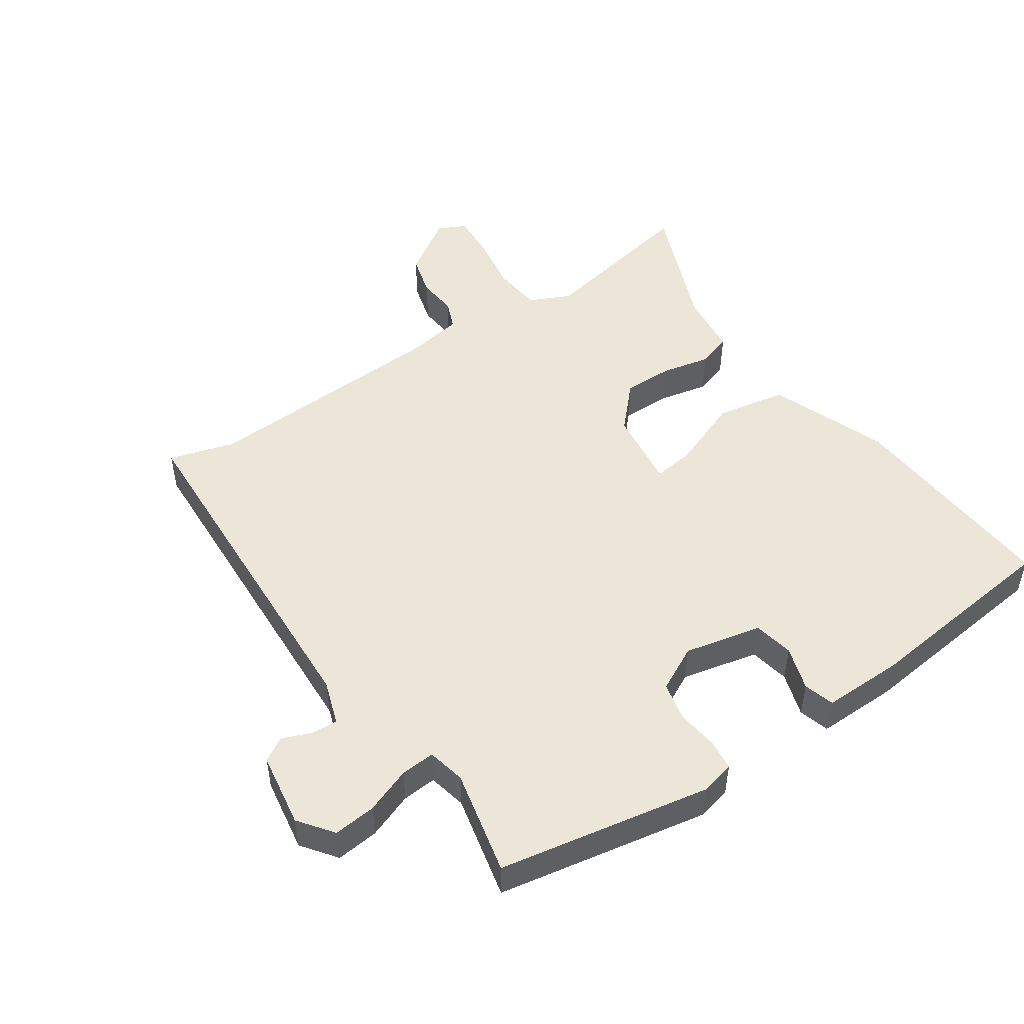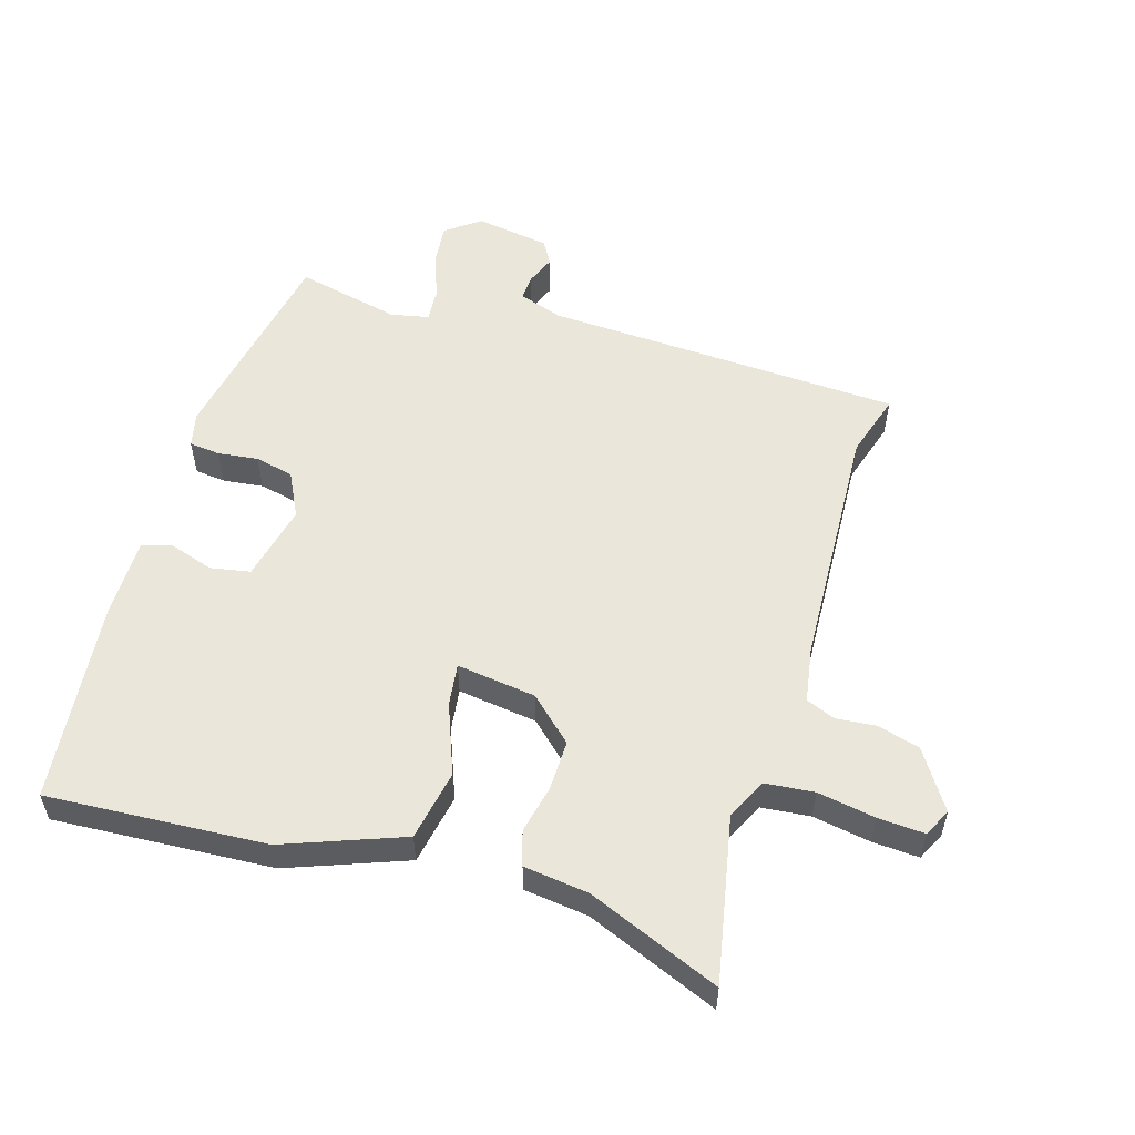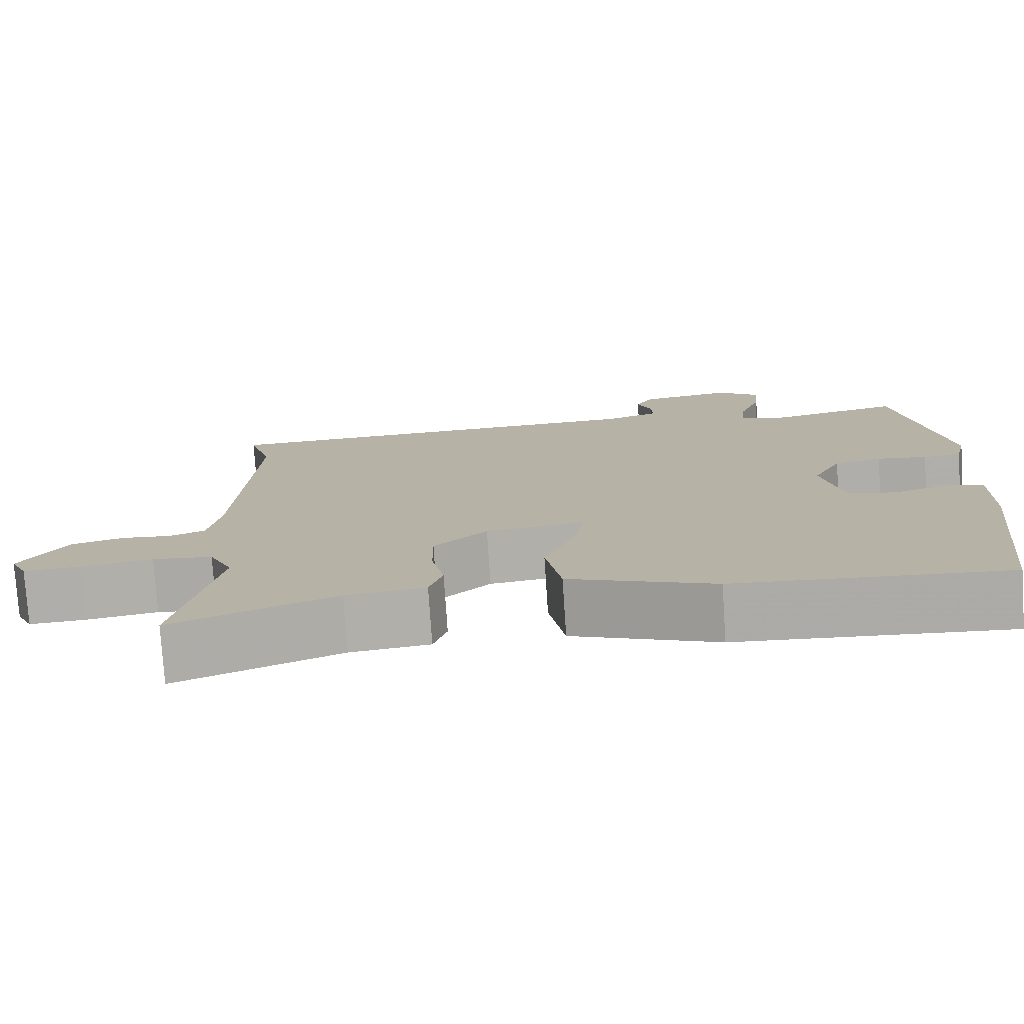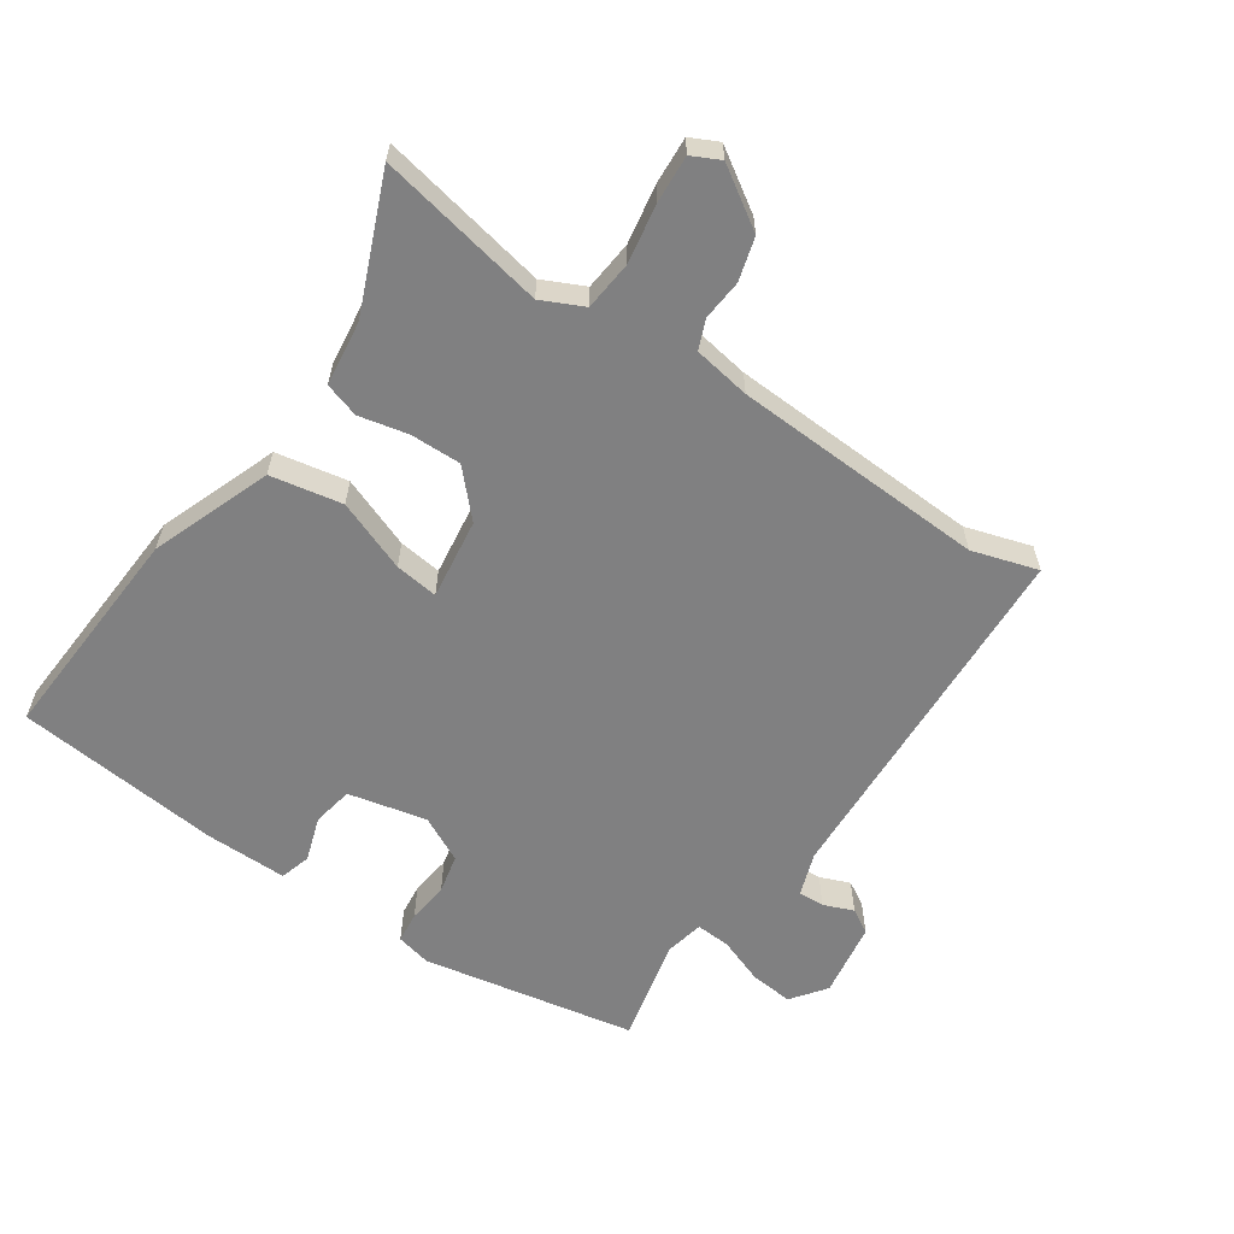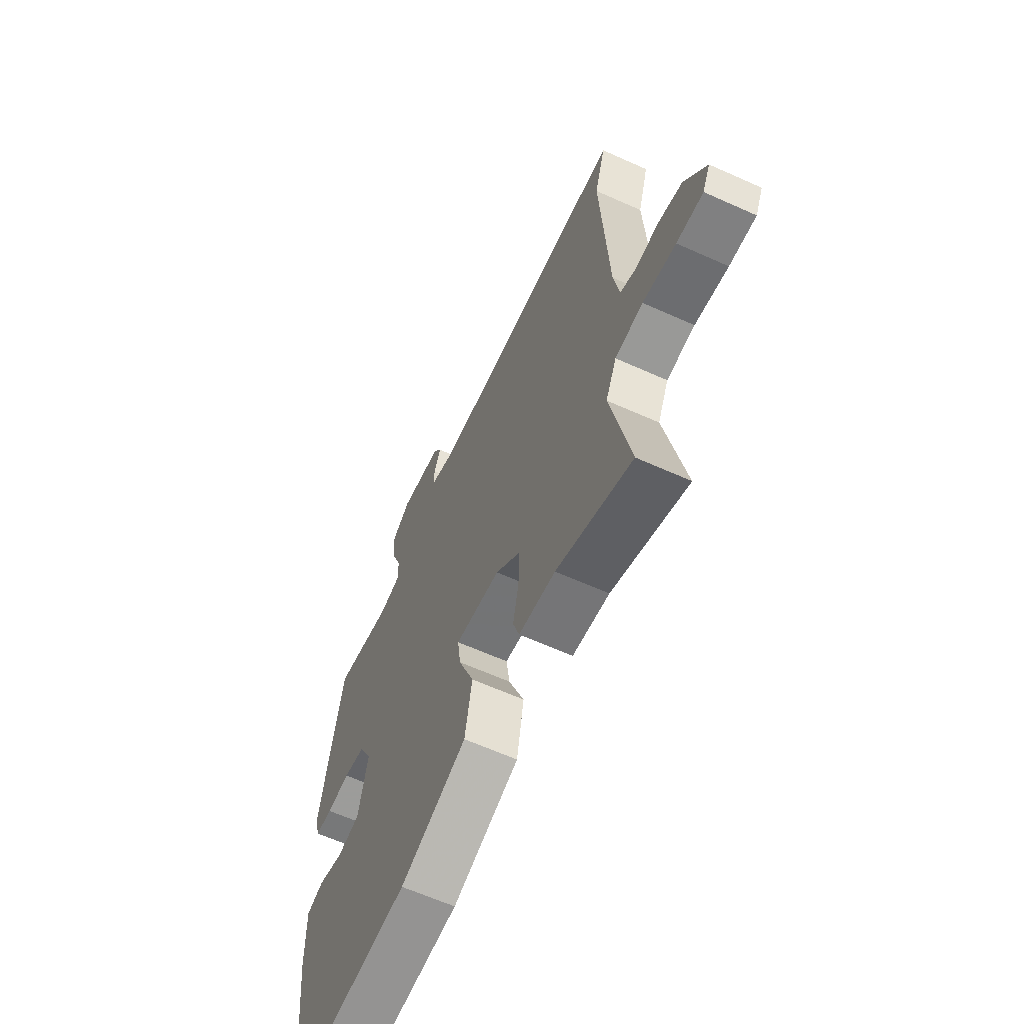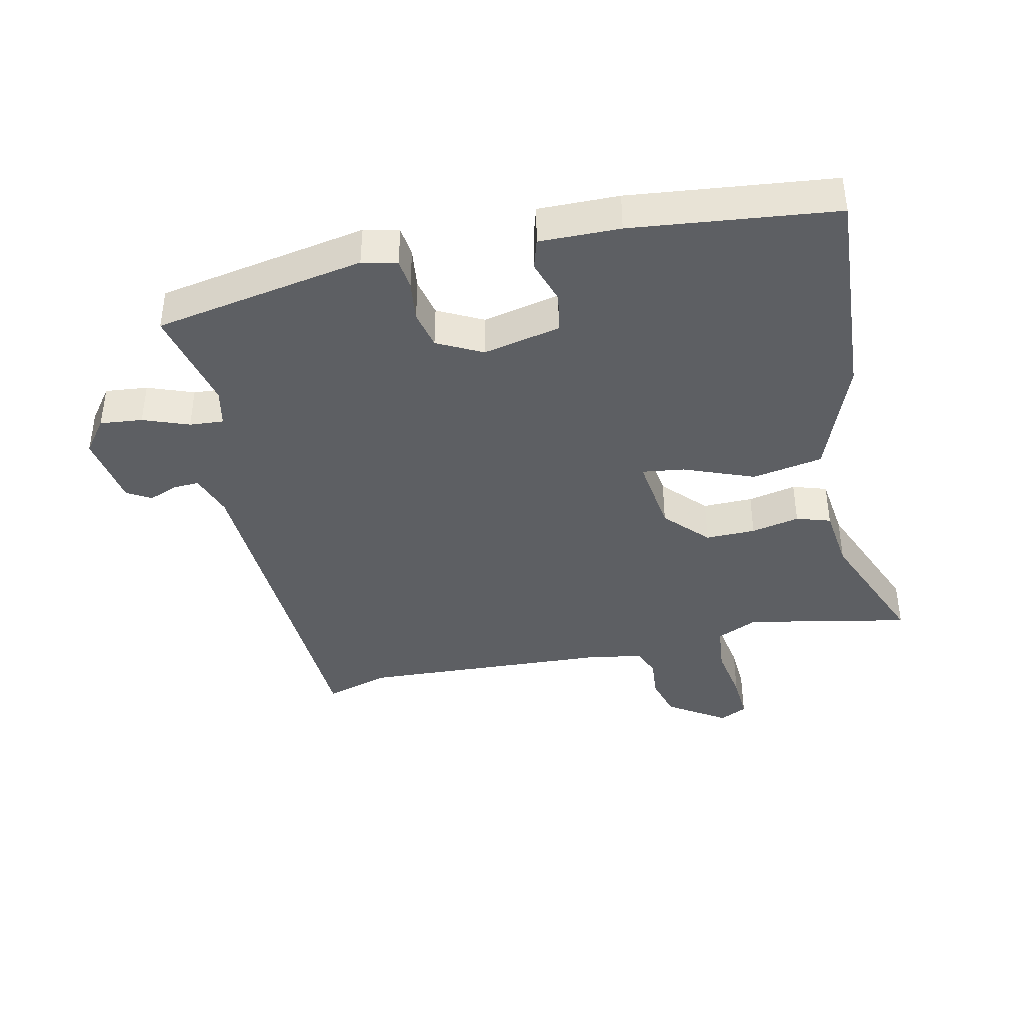
<metadata>
{"format":"obj","ext":"obj","renderer":"f3d","projection":"perspective","resolution":1024,"background":"white","views":[{"elev":49.3,"azim":56.0,"up":"+Y"},{"elev":54.8,"azim":-162.8,"up":"+Y"},{"elev":-77.1,"azim":3.8,"up":"+Z"},{"elev":-60.2,"azim":-123.8,"up":"+Y"},{"elev":-63.1,"azim":-114.5,"up":"+Z"},{"elev":-39.9,"azim":102.6,"up":"+Y"}]}
</metadata>
<code>
v 0.484 0.07 -0.539
v 0.144 0.07 -0.516
v -0.039 0.07 -0.446
v -0.059 0.07 -0.336
v -0.016 0.07 -0.227
v -0.007 0.07 -0.161
v -0.131 0.07 -0.177
v -0.198 0.07 -0.239
v -0.197 0.07 -0.317
v -0.181 0.07 -0.392
v -0.198 0.07 -0.445
v -0.298 0.07 -0.457
v -0.503 0.07 -0.54
v -0.451 0.07 -0.284
v -0.481 0.07 -0.22
v -0.557 0.07 -0.212
v -0.647 0.07 -0.227
v -0.719 0.07 -0.231
v -0.74 0.07 -0.188
v -0.681 0.07 -0.098
v -0.615 0.07 -0.08
v -0.553 0.07 -0.086
v -0.508 0.07 -0.068
v -0.493 0.07 0.019
v -0.472 0.07 0.407
v -0.502 0.07 0.508
v 0.056 0.07 0.531
v 0.124 0.07 0.554
v 0.122 0.07 0.594
v 0.104 0.07 0.64
v 0.126 0.07 0.677
v 0.242 0.07 0.695
v 0.295 0.07 0.655
v 0.288 0.07 0.589
v 0.261 0.07 0.518
v 0.257 0.07 0.465
v 0.316 0.07 0.452
v 0.479 0.07 0.488
v 0.538 0.07 0.16
v 0.525 0.07 0.106
v 0.477 0.07 0.101
v 0.414 0.07 0.109
v 0.354 0.07 0.096
v 0.318 0.07 0.026
v 0.344 0.07 -0.094
v 0.406 0.07 -0.106
v 0.475 0.07 -0.084
v 0.522 0.07 -0.098
v 0.52 0.07 -0.223
v 0.484 0 -0.539
v 0.144 0 -0.516
v -0.039 0 -0.446
v -0.059 0 -0.336
v -0.016 0 -0.227
v -0.007 0 -0.161
v -0.131 0 -0.177
v -0.198 0 -0.239
v -0.197 0 -0.317
v -0.181 0 -0.392
v -0.198 0 -0.445
v -0.298 0 -0.457
v -0.503 0 -0.54
v -0.451 0 -0.284
v -0.481 0 -0.22
v -0.557 0 -0.212
v -0.647 0 -0.227
v -0.719 0 -0.231
v -0.74 0 -0.188
v -0.681 0 -0.098
v -0.615 0 -0.08
v -0.553 0 -0.086
v -0.508 0 -0.068
v -0.493 0 0.019
v -0.472 0 0.407
v -0.502 0 0.508
v 0.056 0 0.531
v 0.124 0 0.554
v 0.122 0 0.594
v 0.104 0 0.64
v 0.126 0 0.677
v 0.242 0 0.695
v 0.295 0 0.655
v 0.288 0 0.589
v 0.261 0 0.518
v 0.257 0 0.465
v 0.316 0 0.452
v 0.479 0 0.488
v 0.538 0 0.16
v 0.525 0 0.106
v 0.477 0 0.101
v 0.414 0 0.109
v 0.354 0 0.096
v 0.318 0 0.026
v 0.344 0 -0.094
v 0.406 0 -0.106
v 0.475 0 -0.084
v 0.522 0 -0.098
v 0.52 0 -0.223
f 46 47 48 49
f 45 46 49 1
f 39 40 41 42
f 37 38 39 42
f 36 37 42 43
f 32 33 34 35
f 32 35 36
f 29 30 31 32
f 28 29 32 36
f 27 28 36 43
f 25 26 27 43
f 19 20 21 22
f 19 22 23
f 16 17 18 19
f 15 16 19 23
f 14 15 23 24
f 12 13 14
f 9 10 11 12
f 8 9 12 14
f 7 8 14 24
f 2 3 4 5
f 45 1 2 5
f 44 45 5 6
f 24 25 43 44
f 6 7 24 44
f 98 97 96 95
f 50 98 95 94
f 91 90 89 88
f 91 88 87 86
f 92 91 86 85
f 84 83 82 81
f 85 84 81
f 81 80 79 78
f 85 81 78 77
f 92 85 77 76
f 92 76 75 74
f 71 70 69 68
f 72 71 68
f 68 67 66 65
f 72 68 65 64
f 73 72 64 63
f 63 62 61
f 61 60 59 58
f 63 61 58 57
f 73 63 57 56
f 54 53 52 51
f 54 51 50 94
f 55 54 94 93
f 93 92 74 73
f 93 73 56 55
f 1 50 51 2
f 2 51 52 3
f 3 52 53 4
f 4 53 54 5
f 5 54 55 6
f 6 55 56 7
f 7 56 57 8
f 8 57 58 9
f 9 58 59 10
f 10 59 60 11
f 11 60 61 12
f 12 61 62 13
f 13 62 63 14
f 14 63 64 15
f 15 64 65 16
f 16 65 66 17
f 17 66 67 18
f 18 67 68 19
f 19 68 69 20
f 20 69 70 21
f 21 70 71 22
f 22 71 72 23
f 23 72 73 24
f 24 73 74 25
f 25 74 75 26
f 26 75 76 27
f 27 76 77 28
f 28 77 78 29
f 29 78 79 30
f 30 79 80 31
f 31 80 81 32
f 32 81 82 33
f 33 82 83 34
f 34 83 84 35
f 35 84 85 36
f 36 85 86 37
f 37 86 87 38
f 38 87 88 39
f 39 88 89 40
f 40 89 90 41
f 41 90 91 42
f 42 91 92 43
f 43 92 93 44
f 44 93 94 45
f 45 94 95 46
f 46 95 96 47
f 47 96 97 48
f 48 97 98 49
f 49 98 50 1

</code>
